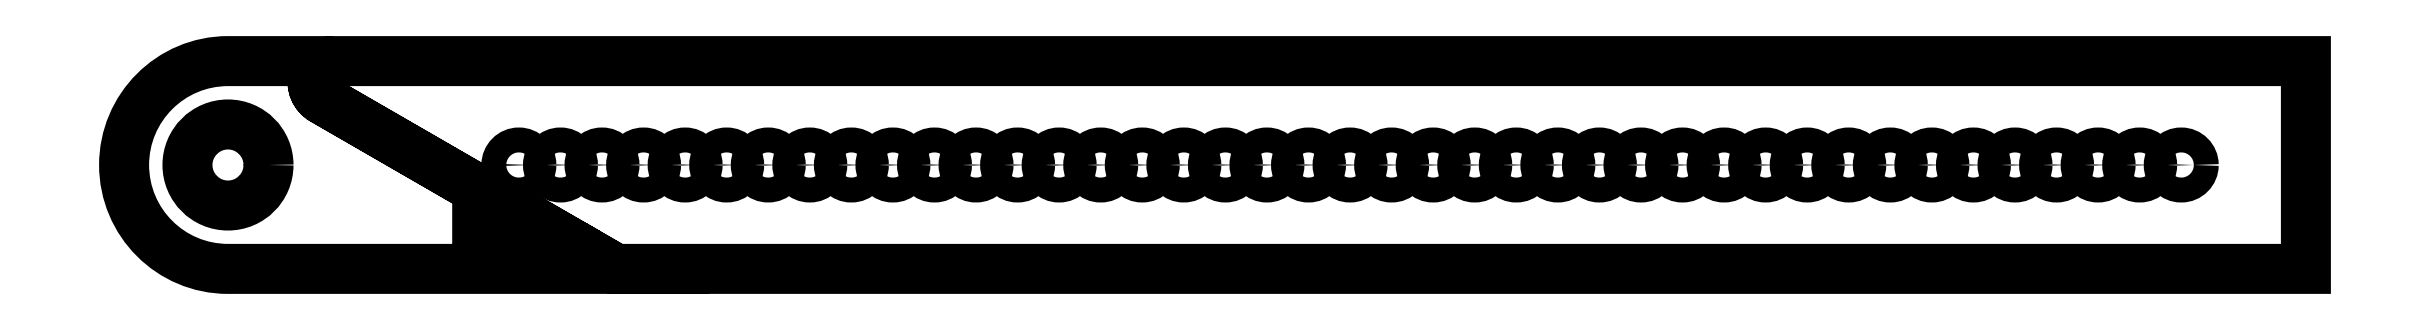
<metadata>
{"format":"dxf","ext":"dxf","renderer":"ezdxf+matplotlib","layout":"modelspace","background":"white","min_lineweight":24,"dpi":150}
</metadata>
<code>
0
SECTION
2
ENTITIES
0
CIRCLE
8
0
10
-189.8
20
-8.882e-15
30
0
40
3
210
-0
220
0
230
1
0
CIRCLE
8
0
10
-159.8
20
-8.882e-15
30
0
40
3
210
-0
220
0
230
1
0
CIRCLE
8
0
10
-109.8
20
-1.332e-14
30
0
40
3
210
-0
220
0
230
1
0
CIRCLE
8
0
10
-69.77
20
-4.441e-15
30
0
40
3
210
-0
220
0
230
1
0
CIRCLE
8
0
10
-29.77
20
-1.332e-14
30
0
40
3
210
-0
220
0
230
1
0
CIRCLE
8
0
10
10.23
20
-2.22e-14
30
0
40
3
210
-0
220
0
230
1
0
CIRCLE
8
0
10
50.23
20
-2.22e-14
30
0
40
3
210
-0
220
0
230
1
0
CIRCLE
8
0
10
90.23
20
-3.997e-14
30
0
40
3
210
-0
220
0
230
1
0
CIRCLE
8
0
10
130.2
20
-5.773e-14
30
0
40
3
210
-0
220
0
230
1
0
CIRCLE
8
0
10
100.2
20
-2.22e-14
30
0
40
3
210
-0
220
0
230
1
0
CIRCLE
8
0
10
60.23
20
-3.997e-14
30
0
40
3
210
-0
220
0
230
1
0
CIRCLE
8
0
10
20.23
20
-3.997e-14
30
0
40
3
210
-0
220
0
230
1
0
CIRCLE
8
0
10
-19.77
20
1.332e-14
30
0
40
3
210
-0
220
0
230
1
0
CIRCLE
8
0
10
-59.77
20
-1.332e-14
30
0
40
3
210
-0
220
0
230
1
0
CIRCLE
8
0
10
-99.77
20
-4.441e-15
30
0
40
3
210
-0
220
0
230
1
0
CIRCLE
8
0
10
-149.8
20
0
30
0
40
3
210
-0
220
0
230
1
0
CIRCLE
8
0
10
-179.8
20
-3.997e-14
30
0
40
3
210
-0
220
0
230
1
0
CIRCLE
8
0
10
-139.8
20
-4.885e-14
30
0
40
3
210
-0
220
0
230
1
0
CIRCLE
8
0
10
-129.8
20
-3.553e-14
30
0
40
3
210
-0
220
0
230
1
0
CIRCLE
8
0
10
-79.77
20
-1.332e-14
30
0
40
3
210
-0
220
0
230
1
0
CIRCLE
8
0
10
-39.77
20
-4.441e-15
30
0
40
3
210
-0
220
0
230
1
0
CIRCLE
8
0
10
0.2318
20
-2.22e-14
30
0
40
3
210
-0
220
0
230
1
0
CIRCLE
8
0
10
40.23
20
-5.773e-14
30
0
40
3
210
-0
220
0
230
1
0
CIRCLE
8
0
10
80.23
20
-2.22e-14
30
0
40
3
210
-0
220
0
230
1
0
CIRCLE
8
0
10
120.2
20
-5.773e-14
30
0
40
3
210
-0
220
0
230
1
0
CIRCLE
8
0
10
110.2
20
-3.997e-14
30
0
40
3
210
-0
220
0
230
1
0
CIRCLE
8
0
10
70.23
20
-4.441e-15
30
0
40
3
210
-0
220
0
230
1
0
CIRCLE
8
0
10
30.23
20
-3.997e-14
30
0
40
3
210
-0
220
0
230
1
0
CIRCLE
8
0
10
-9.768
20
-4.441e-15
30
0
40
3
210
-0
220
0
230
1
0
CIRCLE
8
0
10
-49.77
20
-1.332e-14
30
0
40
3
210
-0
220
0
230
1
0
CIRCLE
8
0
10
-89.77
20
-4.885e-14
30
0
40
3
210
-0
220
0
230
1
0
CIRCLE
8
0
10
-119.8
20
-3.109e-14
30
0
40
3
210
-0
220
0
230
1
0
CIRCLE
8
0
10
-169.8
20
-4.441e-14
30
0
40
3
210
-0
220
0
230
1
0
CIRCLE
8
0
10
160.2
20
-4.441e-15
30
0
40
3
210
-0
220
0
230
1
0
CIRCLE
8
0
10
180.2
20
-4.441e-15
30
0
40
3
210
-0
220
0
230
1
0
CIRCLE
8
0
10
170.2
20
-4.441e-15
30
0
40
3
210
-0
220
0
230
1
0
CIRCLE
8
0
10
140.2
20
-4.441e-15
30
0
40
3
210
-0
220
0
230
1
0
CIRCLE
8
0
10
190.2
20
-4.441e-15
30
0
40
3
210
-0
220
0
230
1
0
CIRCLE
8
0
10
150.2
20
-4.441e-15
30
0
40
3
210
-0
220
0
230
1
0
CIRCLE
8
0
10
200.2
20
-4.441e-15
30
0
40
3
210
-0
220
0
230
1
0
CIRCLE
8
0
10
210.2
20
-4.441e-15
30
0
40
3
210
-0
220
0
230
1
0
LWPOLYLINE
8
0
90
14
70
1
43
0
10
-234.4
20
25
10
240.2
20
25
10
240.2
20
-25
10
-166.5
20
-25
10
-175.1
20
-20
10
-199.8
20
-20
10
-199.8
20
-10
10
-192.4
20
-10
10
-236.9
20
15.67
42
-0.7673
10
-234.4
20
25
10
-259.8
20
25
42
1
10
-259.8
20
-25
10
-166.5
20
-25
10
-236.9
20
15.67
42
-0.7673
0
CIRCLE
8
0
10
-259.8
20
-4.441e-15
30
0
40
9.75
210
0
220
0
230
1
0
ENDSEC
0
EOF

</code>
